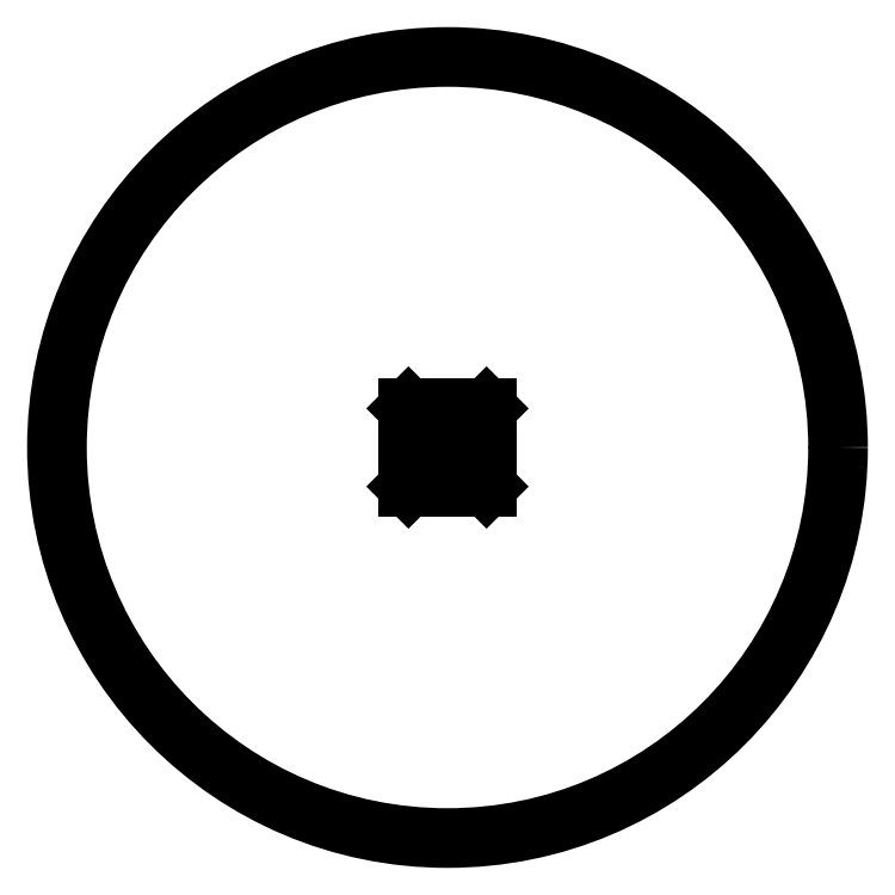
<metadata>
{"format":"dxf","ext":"dxf","renderer":"ezdxf+matplotlib","layout":"modelspace","background":"white","min_lineweight":24,"dpi":150}
</metadata>
<code>
0
SECTION
2
ENTITIES
0
CIRCLE
8
0
10
0
20
0
30
0
40
29
210
0
220
0
230
1
0
LINE
8
0
10
2.9
20
2.9
30
0
11
-2.9
21
2.9
31
0
0
LINE
8
0
10
-2.9
20
2.9
30
0
11
-2.9
21
-2.9
31
0
0
LINE
8
0
10
-2.9
20
-2.9
30
0
11
2.9
21
-2.9
31
0
0
LINE
8
0
10
2.9
20
-2.9
30
0
11
2.9
21
2.9
31
0
0
LINE
8
0
10
2.9
20
2.9
30
0
11
-2.9
21
-2.9
31
0
0
LINE
8
0
10
-2.9
20
2.9
30
0
11
2.9
21
-2.9
31
0
0
ENDSEC
0
EOF

</code>
